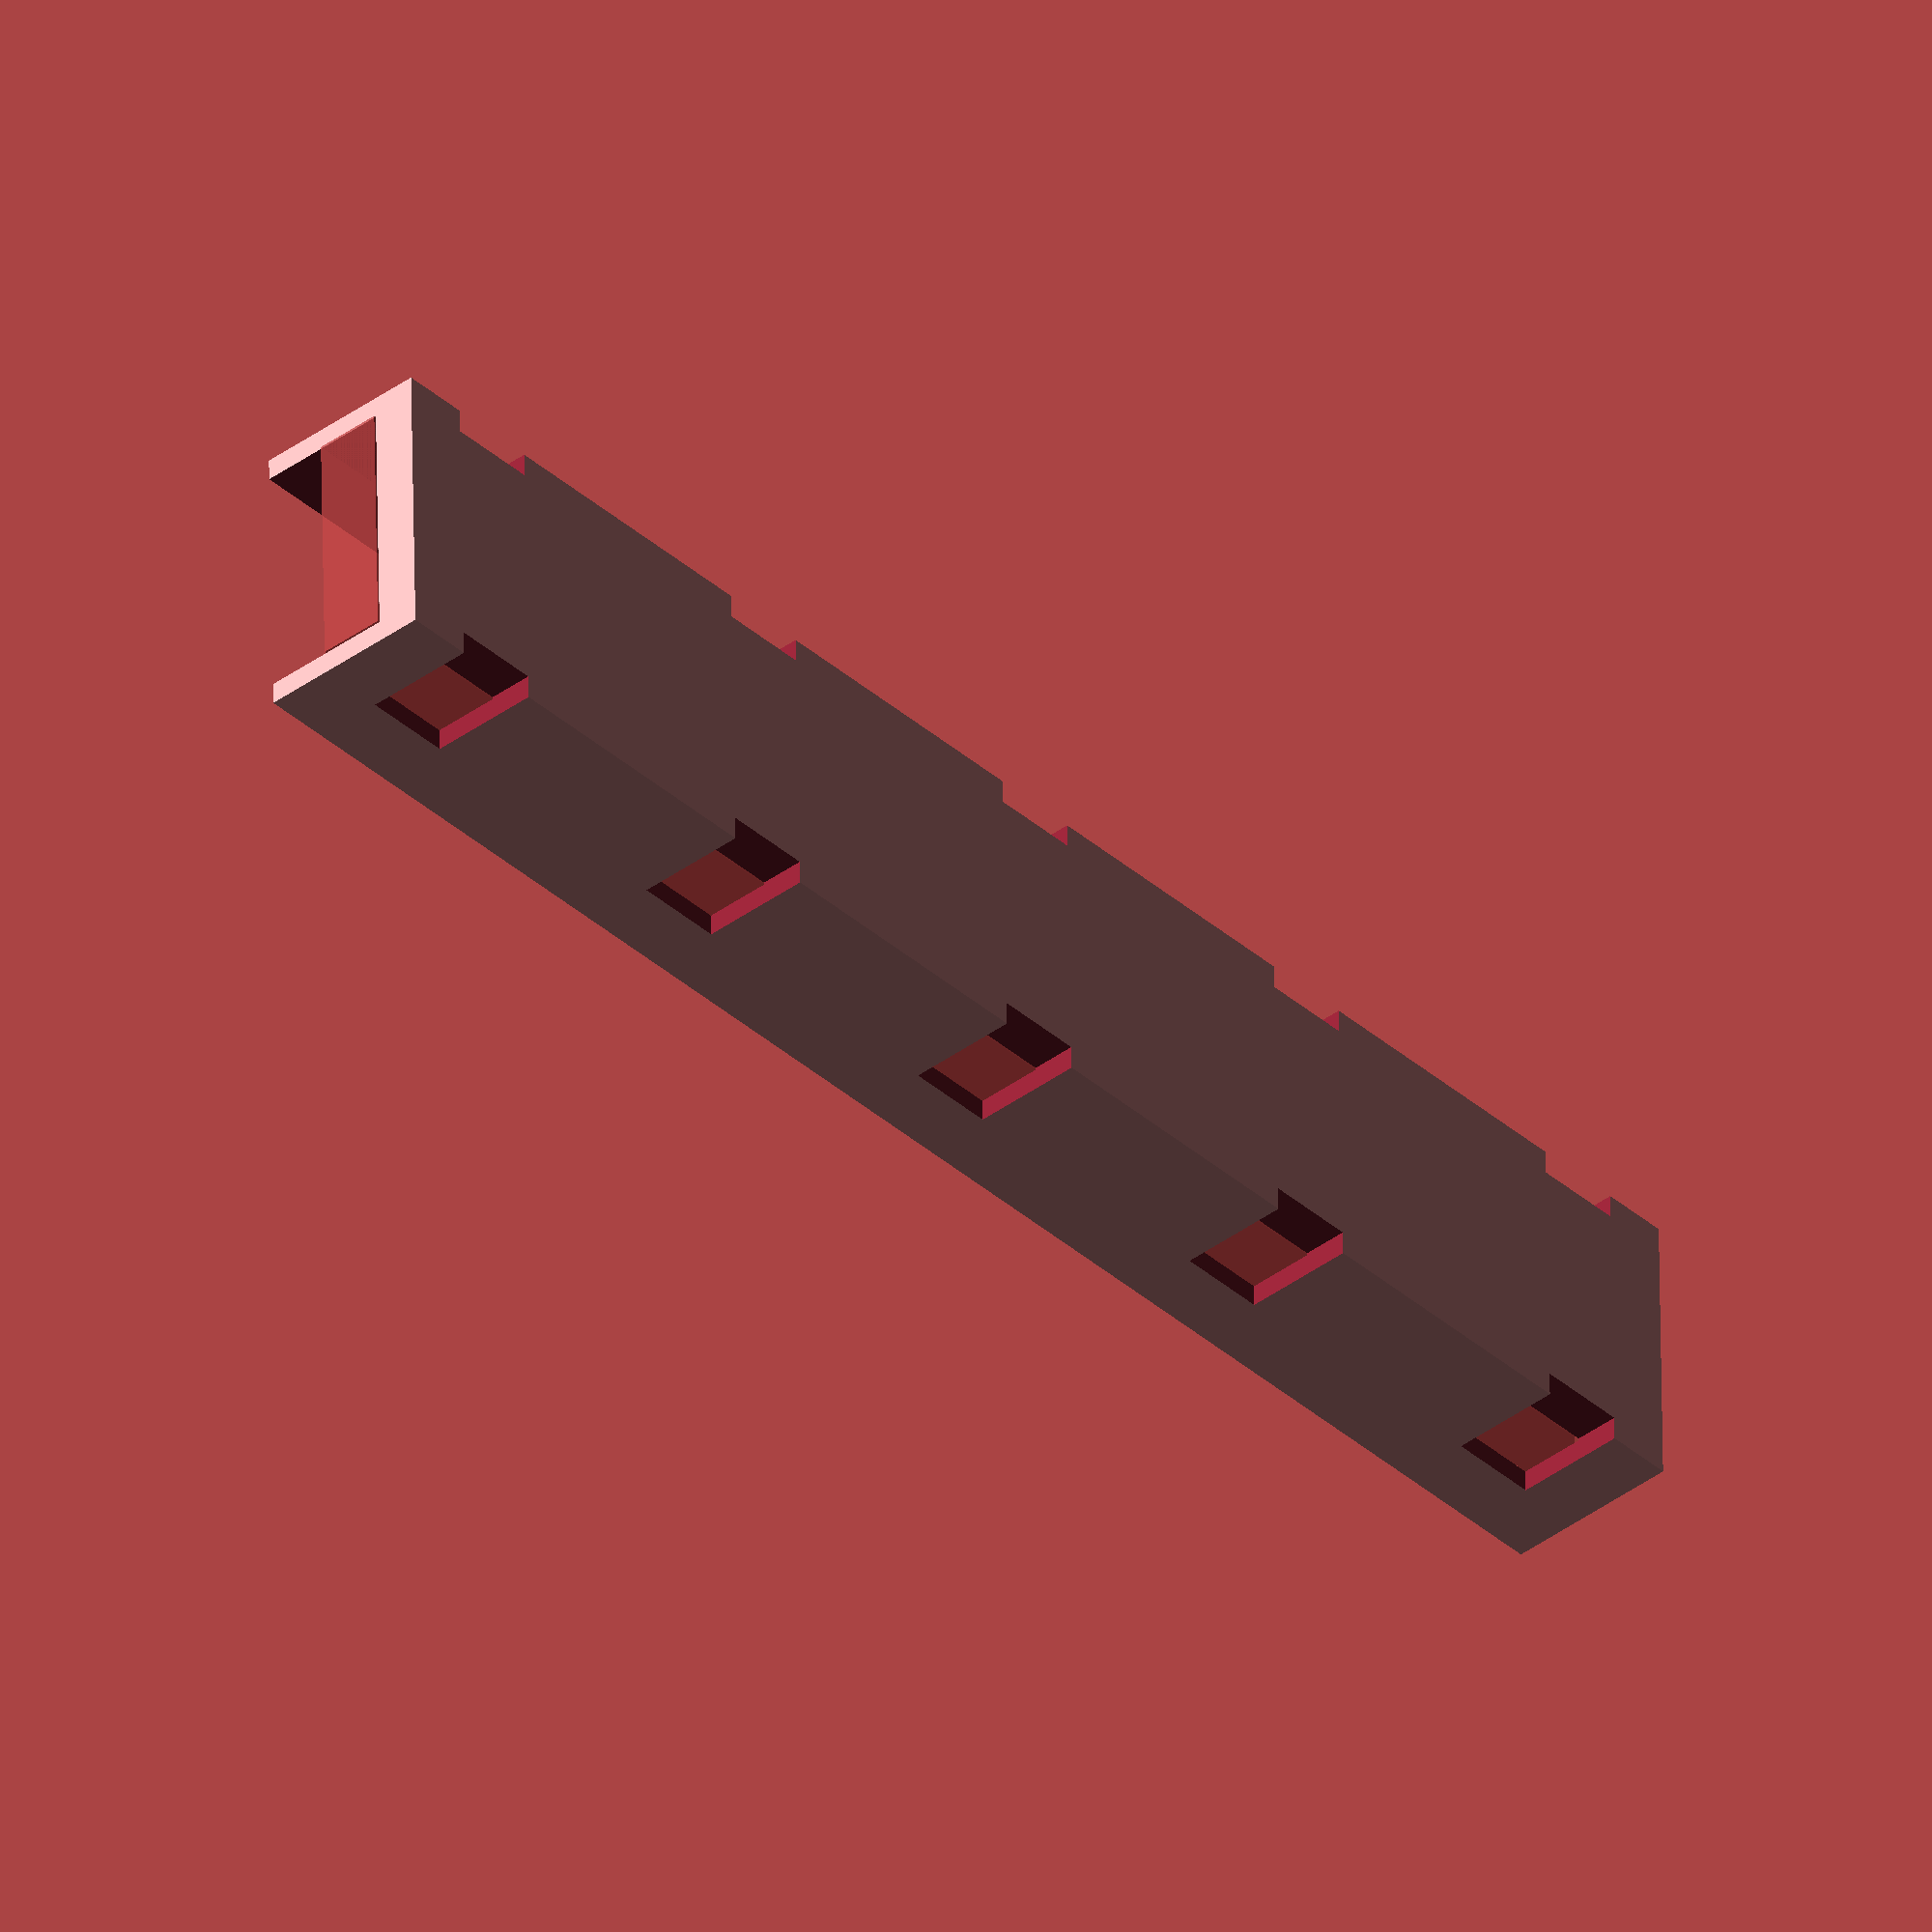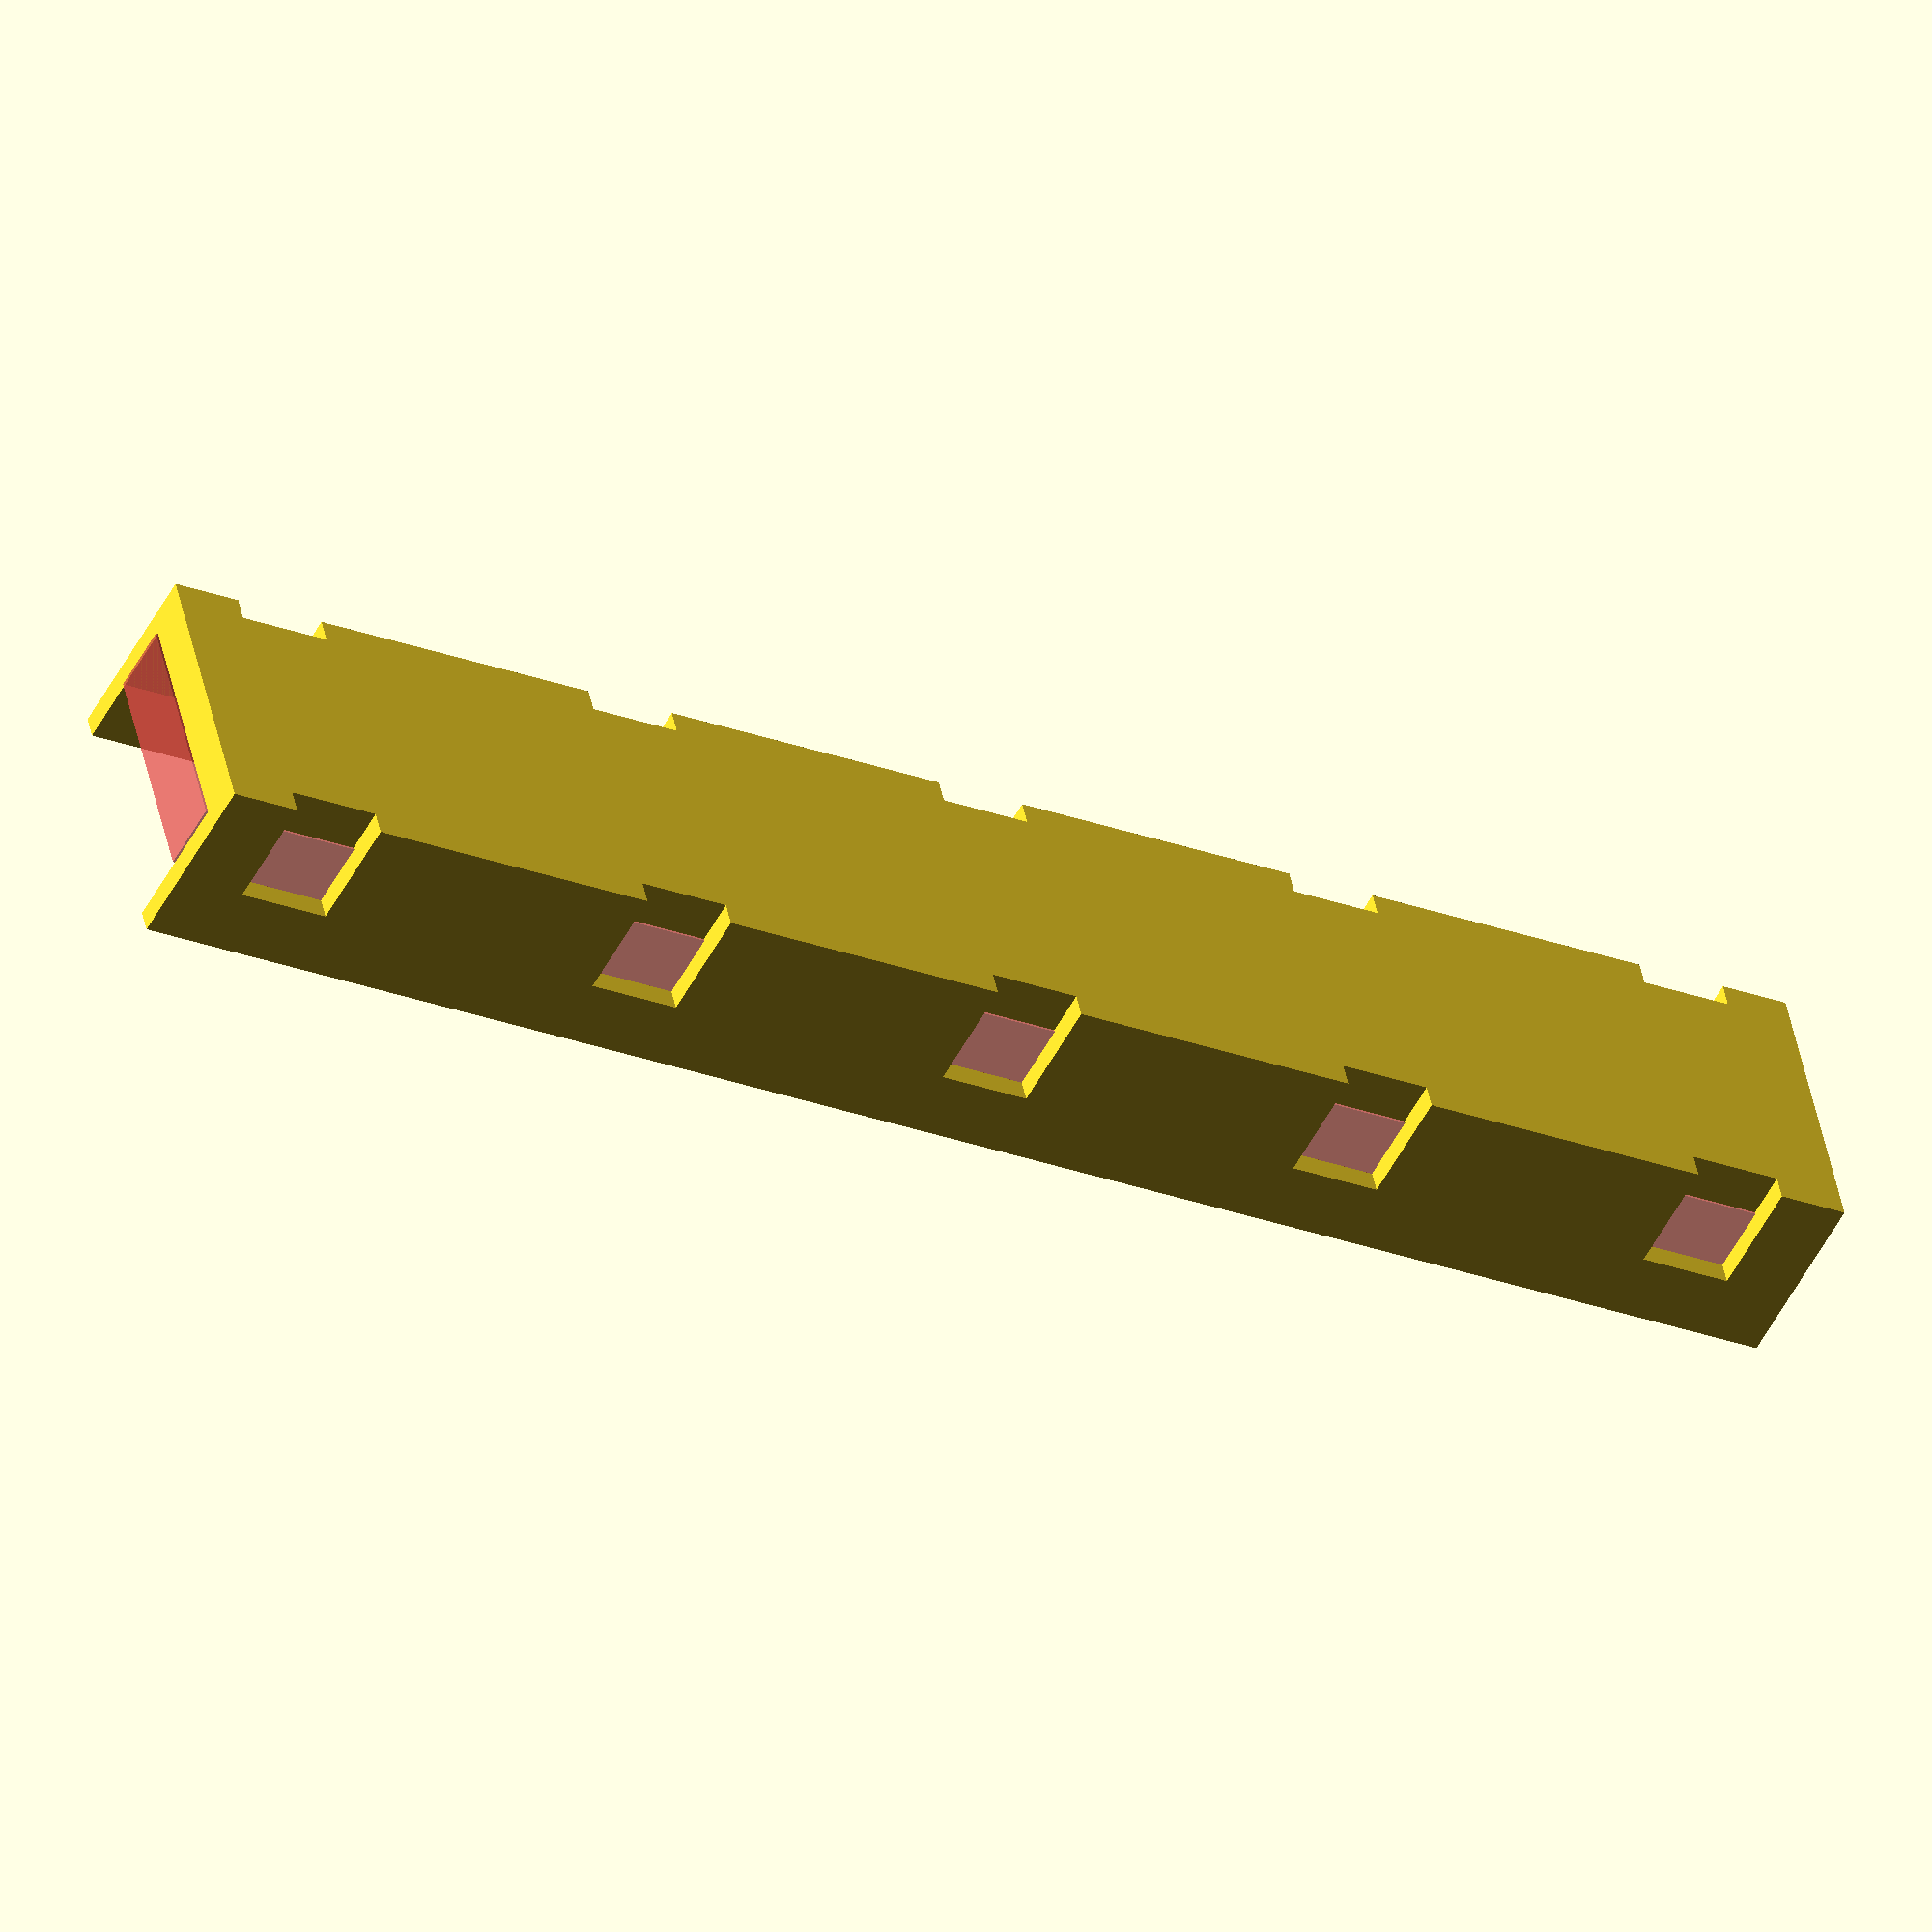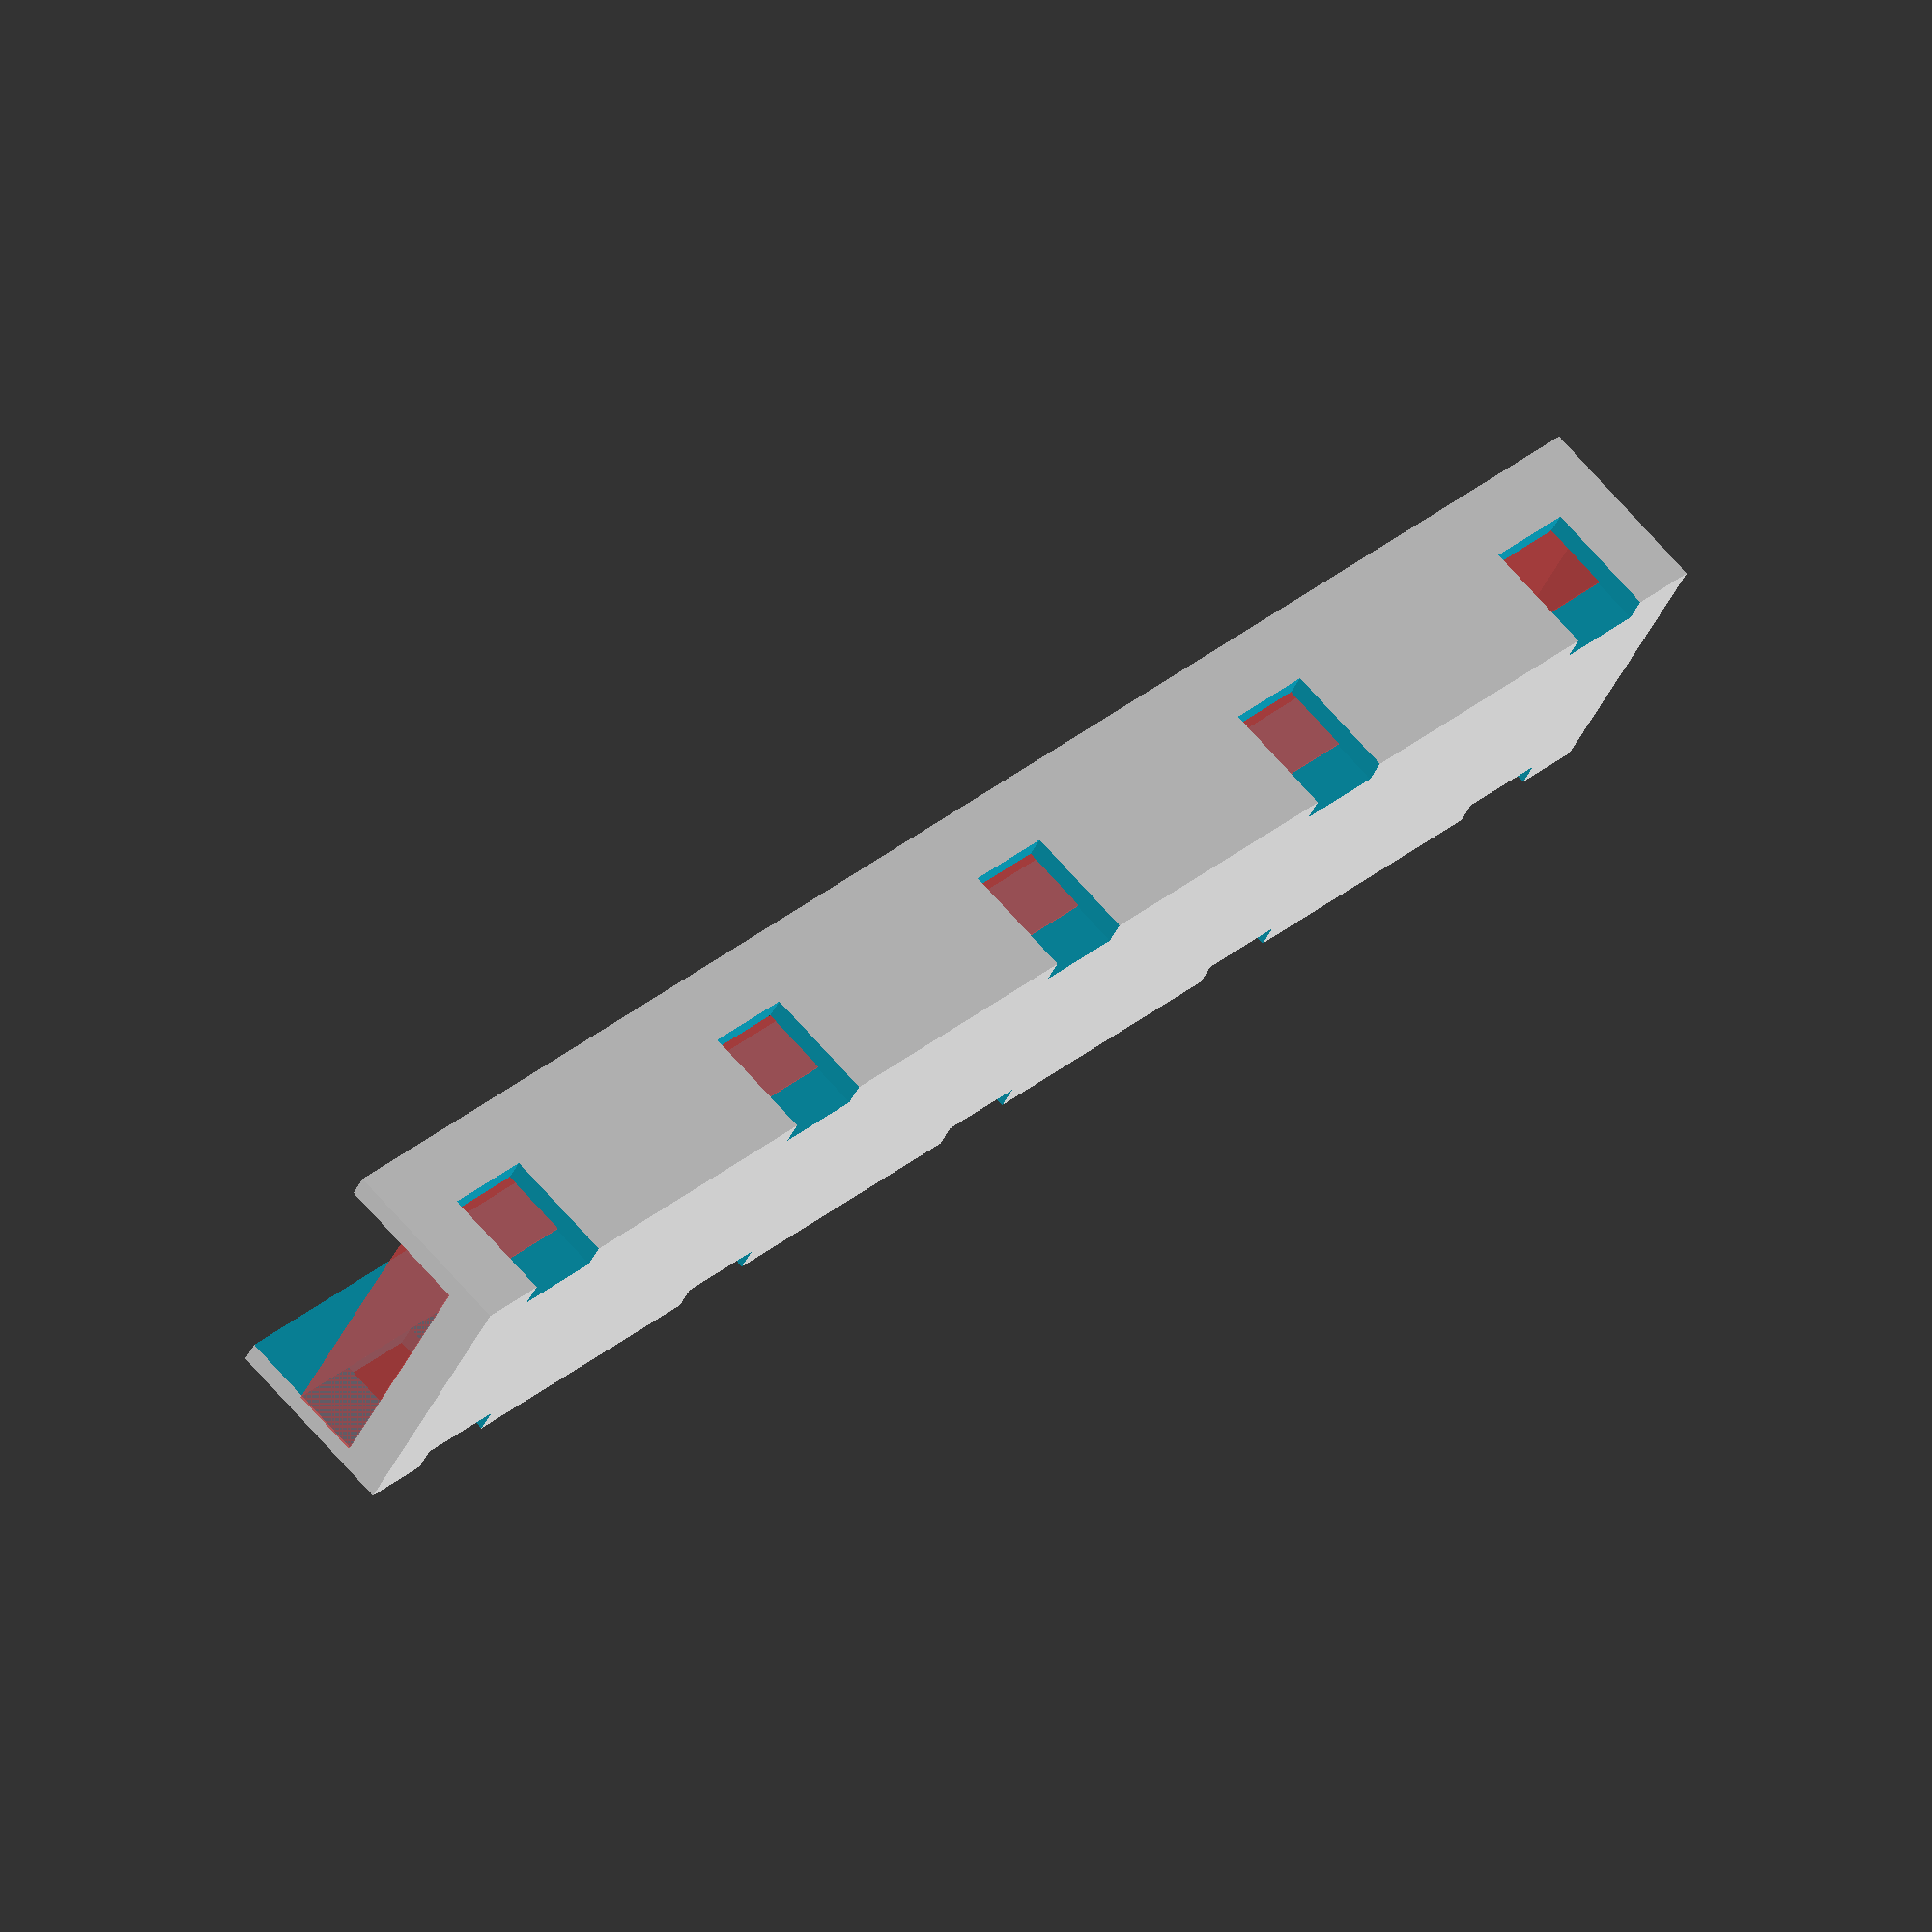
<openscad>
led_count=4;
strip_width=11;
strip_height=3;
between_cut_lines=16.8;

visor_width=1;
visor_height=6;
base_height=2;

pad=0.1;
padd=pad*2;

zip_width=4;
//solid piece above zip ties
zip_gap=3;
zip_step=1;

end_cap=5;

length=between_cut_lines*led_count+end_cap*2;

module anti_cap() {
    translate([-end_cap-pad,-pad,-pad])
    cube([pad+end_cap*2,strip_width+padd+visor_width*2,visor_height+base_height+padd]);
}

difference() {
    translate([-end_cap,0,0]) 
    cube([length,strip_width+visor_width*2,visor_height+base_height]);
    translate([-pad-end_cap,visor_width,base_height])
    union() {
        cube([length+padd,strip_width,visor_height+pad]);
        #cube([length+padd,strip_width,strip_height]);
    }
    

    for (i=[0:zip_step:led_count]) {
        translate([-zip_width/2+between_cut_lines*i,-pad,-pad]) {
            cube([zip_width,visor_width+padd,visor_height+base_height-zip_gap+pad]);
            translate([0,strip_width+visor_width,0])
            cube([zip_width,visor_width+padd,visor_height+base_height-zip_gap+pad]);
        }
    }

    //anti_cap();
}

</openscad>
<views>
elev=220.0 azim=1.2 roll=47.7 proj=o view=wireframe
elev=52.5 azim=192.3 roll=152.7 proj=o view=solid
elev=107.2 azim=329.8 roll=41.7 proj=o view=solid
</views>
